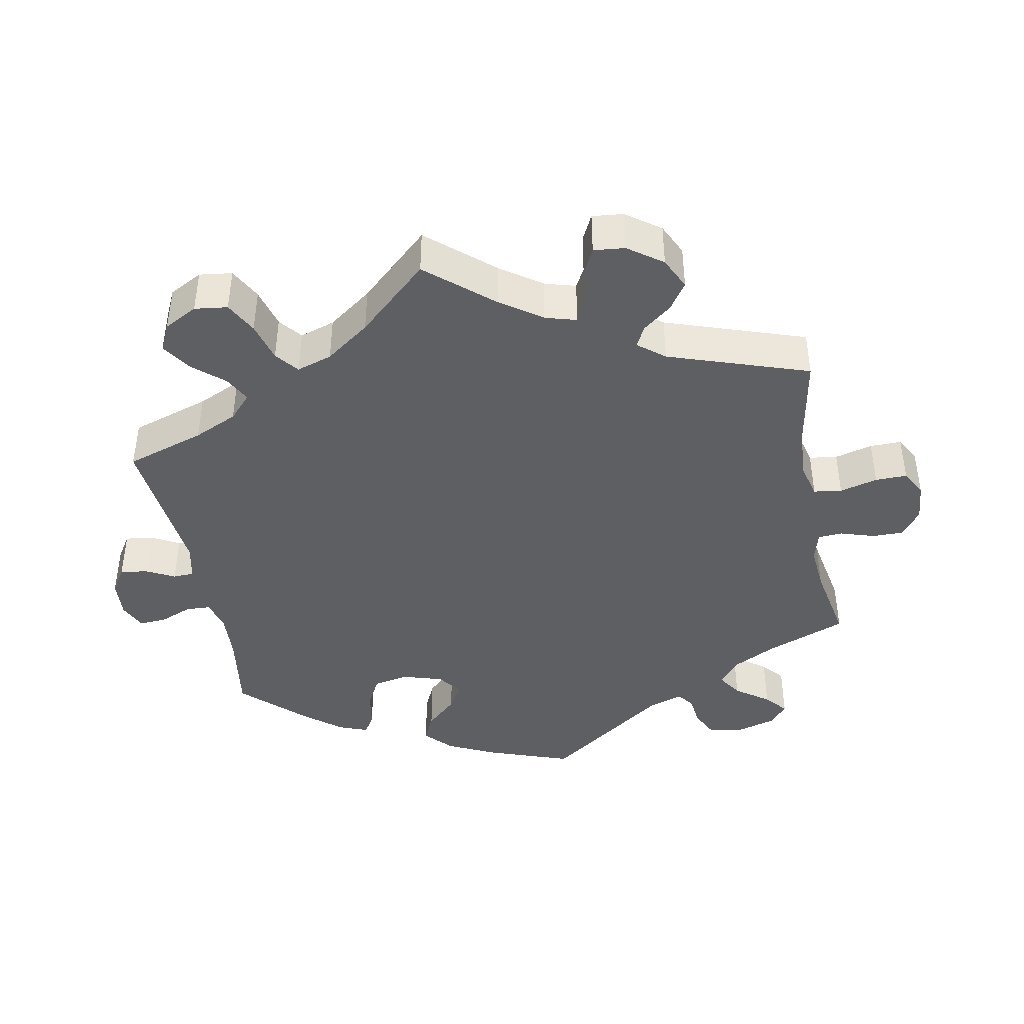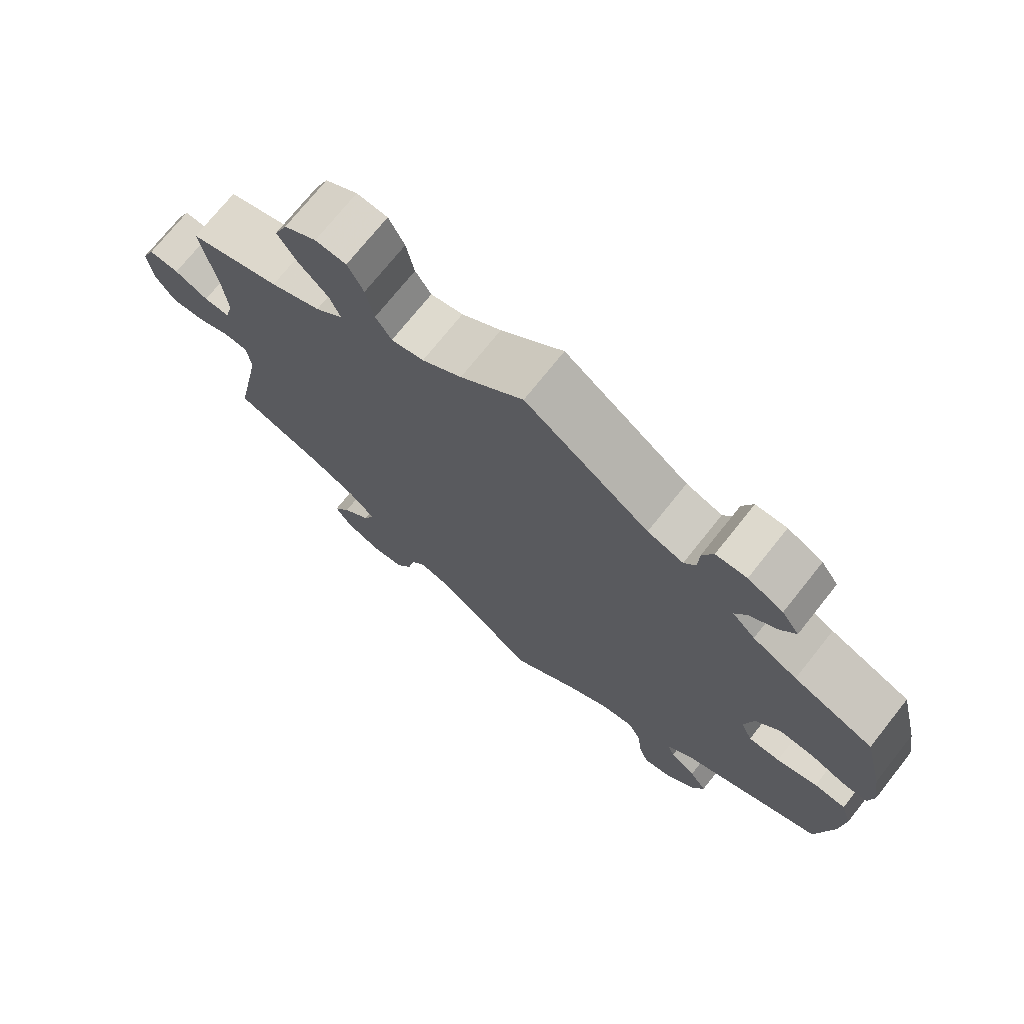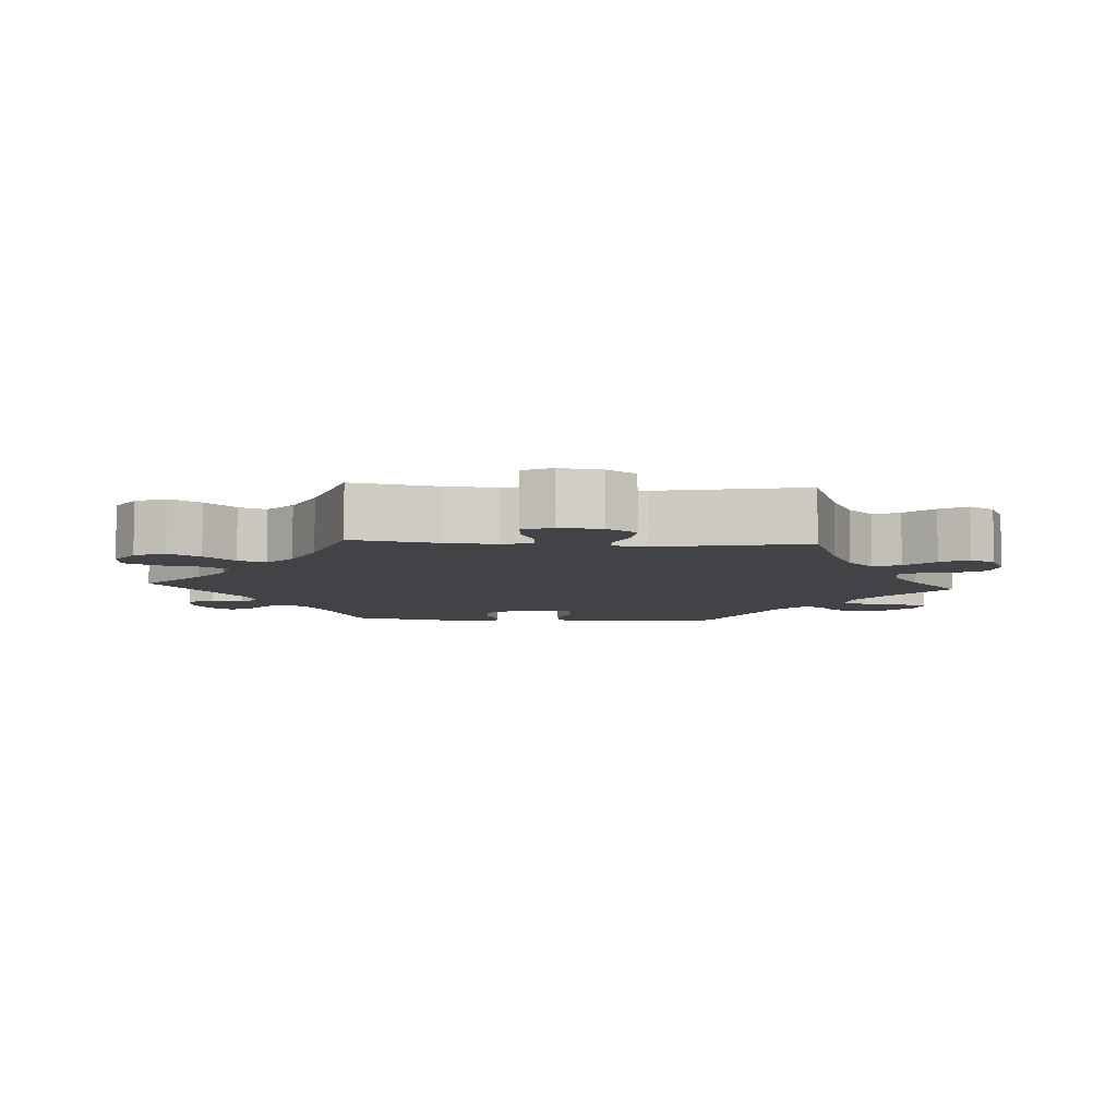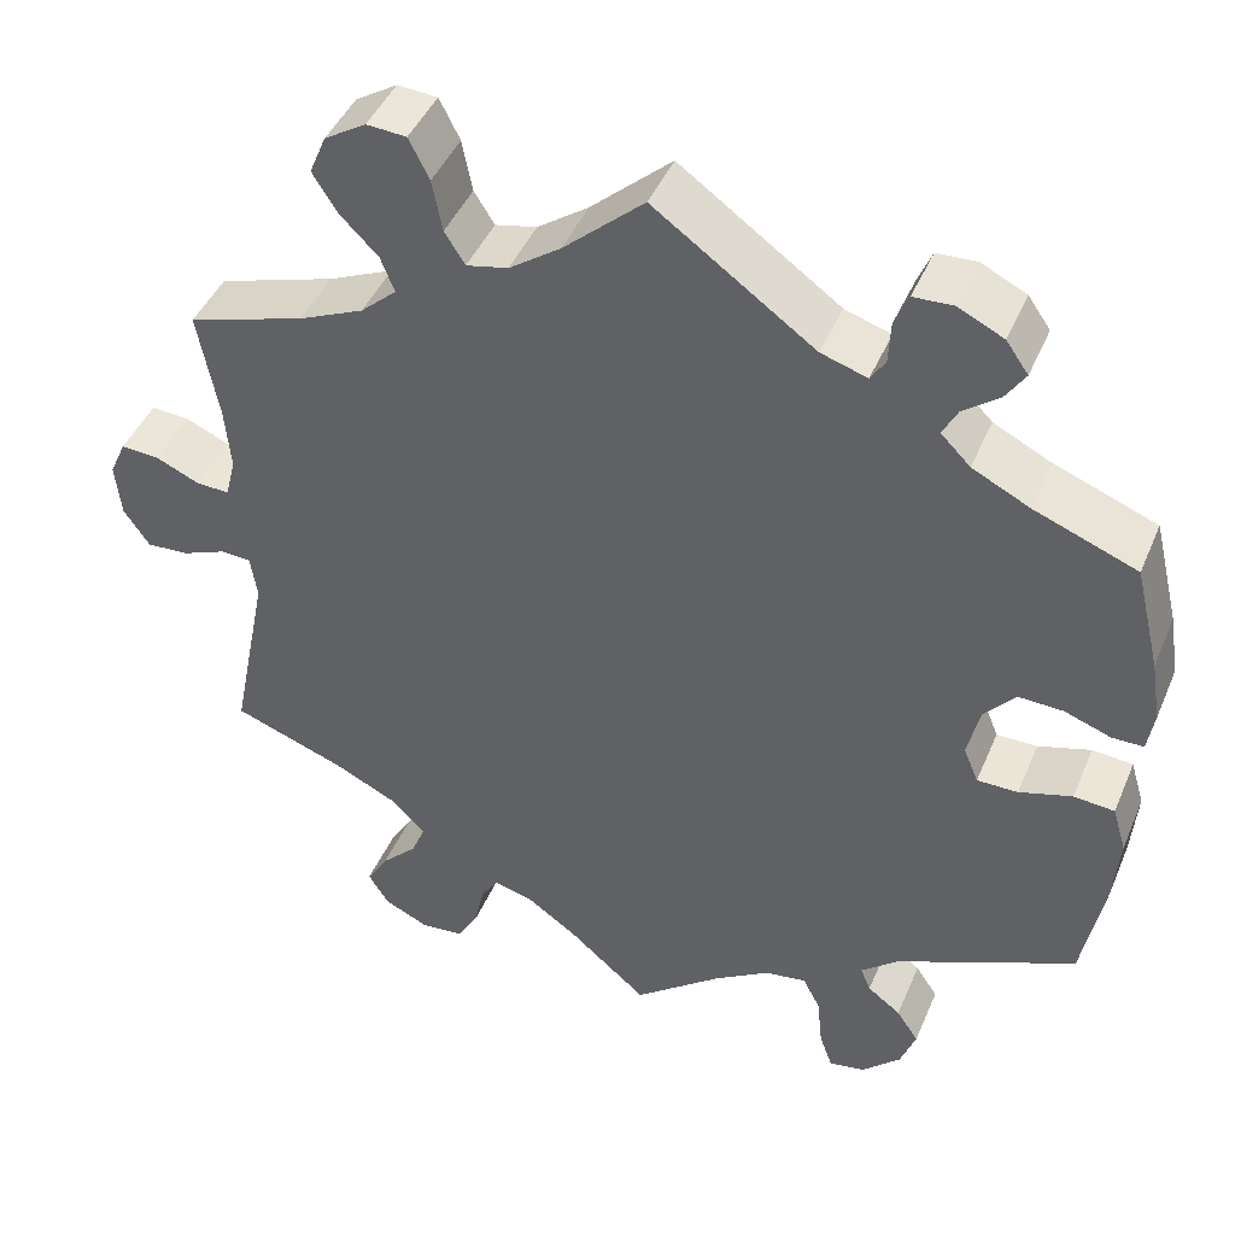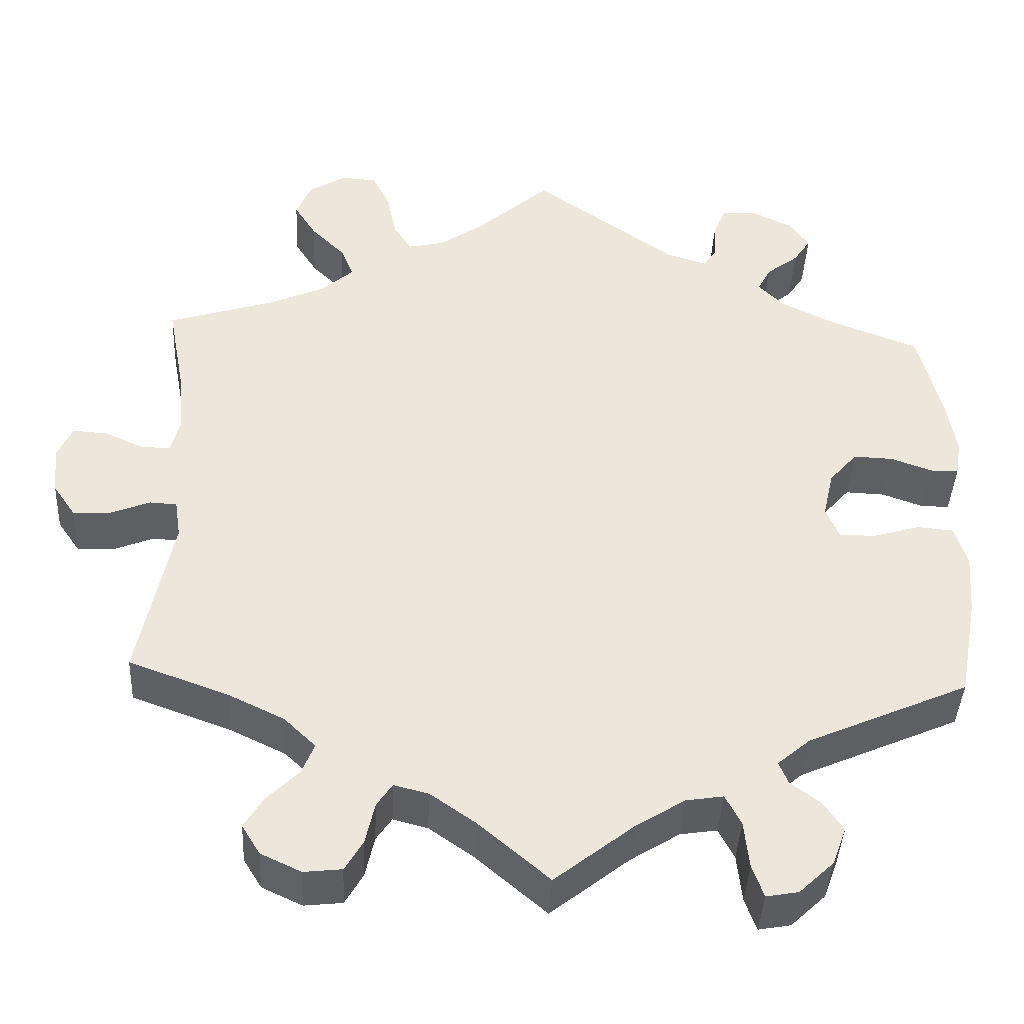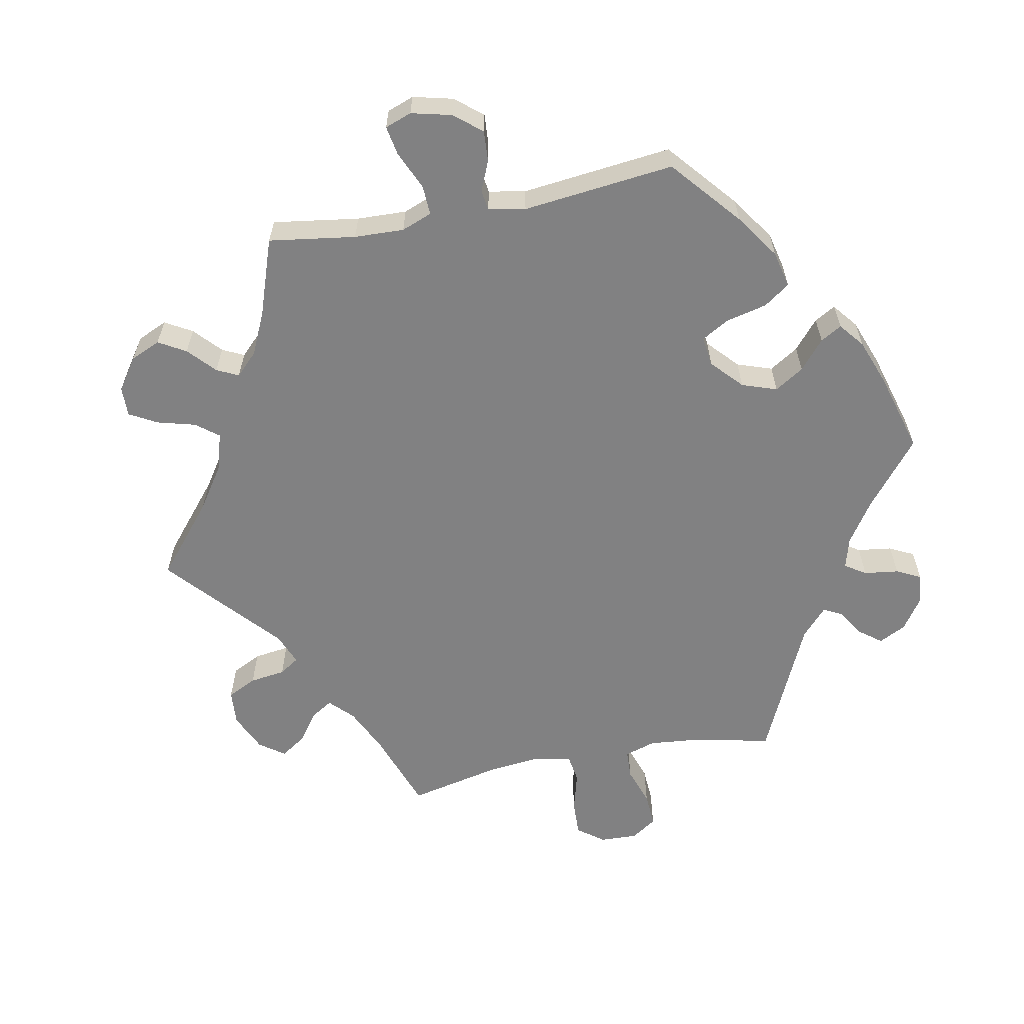
<metadata>
{"format":"obj","ext":"obj","renderer":"f3d","projection":"perspective","resolution":1024,"background":"white","views":[{"elev":-41.9,"azim":70.7,"up":"+Y"},{"elev":72.9,"azim":-141.5,"up":"+Z"},{"elev":-6.9,"azim":86.1,"up":"+Y"},{"elev":44.2,"azim":-157.9,"up":"+Z"},{"elev":-41.1,"azim":177.2,"up":"+Z"},{"elev":-60.4,"azim":-139.0,"up":"+Y"}]}
</metadata>
<code>
v -0.524 0.07 -0.165
v -0.53 0.07 -0.09
v -0.515 0.07 -0.04
v -0.471 0.07 -0.036
v -0.414 0.07 -0.053
v -0.37 0.07 -0.053
v -0.354 0.07 -0.014
v -0.367 0.07 0.043
v -0.401 0.07 0.082
v -0.449 0.07 0.08
v -0.499 0.07 0.062
v -0.533 0.07 0.062
v -0.54 0.07 0.106
v -0.529 0.07 0.174
v -0.501 0.07 0.288
v -0.39 0.07 0.331
v -0.328 0.07 0.362
v -0.296 0.07 0.394
v -0.312 0.07 0.425
v -0.351 0.07 0.455
v -0.372 0.07 0.487
v -0.348 0.07 0.521
v -0.299 0.07 0.545
v -0.256 0.07 0.543
v -0.241 0.07 0.507
v -0.239 0.07 0.462
v -0.223 0.07 0.437
v -0.173 0.07 0.453
v 0 0.07 0.577
v 0.087 0.07 0.499
v 0.142 0.07 0.46
v 0.187 0.07 0.45
v 0.209 0.07 0.485
v 0.22 0.07 0.541
v 0.242 0.07 0.585
v 0.285 0.07 0.588
v 0.33 0.07 0.56
v 0.348 0.07 0.517
v 0.321 0.07 0.474
v 0.28 0.07 0.433
v 0.265 0.07 0.395
v 0.304 0.07 0.36
v 0.374 0.07 0.329
v 0.501 0.07 0.289
v 0.479 0.07 0.171
v 0.473 0.07 0.101
v 0.484 0.07 0.057
v 0.52 0.07 0.058
v 0.567 0.07 0.079
v 0.609 0.07 0.082
v 0.627 0.07 0.042
v 0.621 0.07 -0.017
v 0.593 0.07 -0.058
v 0.547 0.07 -0.055
v 0.5 0.07 -0.036
v 0.467 0.07 -0.038
v 0.46 0.07 -0.085
v 0.501 0.07 -0.289
v 0.38 0.07 -0.333
v 0.312 0.07 -0.366
v 0.274 0.07 -0.403
v 0.289 0.07 -0.44
v 0.328 0.07 -0.479
v 0.351 0.07 -0.517
v 0.329 0.07 -0.553
v 0.28 0.07 -0.576
v 0.234 0.07 -0.571
v 0.212 0.07 -0.533
v 0.201 0.07 -0.483
v 0.182 0.07 -0.455
v 0.14 0.07 -0.466
v 0.086 0.07 -0.504
v 0 0.07 -0.578
v -0.096 0.07 -0.502
v -0.155 0.07 -0.465
v -0.2 0.07 -0.458
v -0.219 0.07 -0.495
v -0.225 0.07 -0.553
v -0.239 0.07 -0.592
v -0.278 0.07 -0.585
v -0.32 0.07 -0.545
v -0.337 0.07 -0.499
v -0.313 0.07 -0.463
v -0.277 0.07 -0.436
v -0.266 0.07 -0.409
v -0.306 0.07 -0.375
v -0.501 0.07 -0.289
v -0.524 0 -0.165
v -0.53 0 -0.09
v -0.515 0 -0.04
v -0.471 0 -0.036
v -0.414 0 -0.053
v -0.37 0 -0.053
v -0.354 0 -0.014
v -0.367 0 0.043
v -0.401 0 0.082
v -0.449 0 0.08
v -0.499 0 0.062
v -0.533 0 0.062
v -0.54 0 0.106
v -0.529 0 0.174
v -0.501 0 0.288
v -0.39 0 0.331
v -0.328 0 0.362
v -0.296 0 0.394
v -0.312 0 0.425
v -0.351 0 0.455
v -0.372 0 0.487
v -0.348 0 0.521
v -0.299 0 0.545
v -0.256 0 0.543
v -0.241 0 0.507
v -0.239 0 0.462
v -0.223 0 0.437
v -0.173 0 0.453
v 0 0 0.577
v 0.087 0 0.499
v 0.142 0 0.46
v 0.187 0 0.45
v 0.209 0 0.485
v 0.22 0 0.541
v 0.242 0 0.585
v 0.285 0 0.588
v 0.33 0 0.56
v 0.348 0 0.517
v 0.321 0 0.474
v 0.28 0 0.433
v 0.265 0 0.395
v 0.304 0 0.36
v 0.374 0 0.329
v 0.501 0 0.289
v 0.479 0 0.171
v 0.473 0 0.101
v 0.484 0 0.057
v 0.52 0 0.058
v 0.567 0 0.079
v 0.609 0 0.082
v 0.627 0 0.042
v 0.621 0 -0.017
v 0.593 0 -0.058
v 0.547 0 -0.055
v 0.5 0 -0.036
v 0.467 0 -0.038
v 0.46 0 -0.085
v 0.501 0 -0.289
v 0.38 0 -0.333
v 0.312 0 -0.366
v 0.274 0 -0.403
v 0.289 0 -0.44
v 0.328 0 -0.479
v 0.351 0 -0.517
v 0.329 0 -0.553
v 0.28 0 -0.576
v 0.234 0 -0.571
v 0.212 0 -0.533
v 0.201 0 -0.483
v 0.182 0 -0.455
v 0.14 0 -0.466
v 0.086 0 -0.504
v 0 0 -0.578
v -0.096 0 -0.502
v -0.155 0 -0.465
v -0.2 0 -0.458
v -0.219 0 -0.495
v -0.225 0 -0.553
v -0.239 0 -0.592
v -0.278 0 -0.585
v -0.32 0 -0.545
v -0.337 0 -0.499
v -0.313 0 -0.463
v -0.277 0 -0.436
v -0.266 0 -0.409
v -0.306 0 -0.375
v -0.501 0 -0.289
f 86 87 1 2
f 85 86 2 3
f 81 82 83 84
f 81 84 85
f 80 81 85
f 77 78 79 80
f 76 77 80 85
f 75 76 85 3
f 72 73 74
f 71 72 74 75
f 70 71 75 3
f 66 67 68 69
f 66 69 70
f 65 66 70
f 62 63 64 65
f 61 62 65 70
f 60 61 70 3
f 57 58 59
f 56 57 59 60
f 52 53 54 55
f 52 55 56
f 51 52 56
f 48 49 50 51
f 47 48 51 56
f 46 47 56 60
f 43 44 45
f 42 43 45 46
f 41 42 46 60
f 37 38 39 40
f 37 40 41
f 36 37 41
f 33 34 35 36
f 32 33 36 41
f 31 32 41 60
f 28 29 30
f 27 28 30 31
f 23 24 25 26
f 23 26 27
f 22 23 27
f 19 20 21 22
f 18 19 22 27
f 17 18 27 31
f 13 14 15 16
f 10 11 12 13
f 9 10 13 16
f 8 9 16 17
f 60 3 4 5
f 60 5 6
f 31 60 6 7
f 7 8 17 31
f 89 88 174 173
f 90 89 173 172
f 171 170 169 168
f 172 171 168
f 172 168 167
f 167 166 165 164
f 172 167 164 163
f 90 172 163 162
f 161 160 159
f 162 161 159 158
f 90 162 158 157
f 156 155 154 153
f 157 156 153
f 157 153 152
f 152 151 150 149
f 157 152 149 148
f 90 157 148 147
f 146 145 144
f 147 146 144 143
f 142 141 140 139
f 143 142 139
f 143 139 138
f 138 137 136 135
f 143 138 135 134
f 147 143 134 133
f 132 131 130
f 133 132 130 129
f 147 133 129 128
f 127 126 125 124
f 128 127 124
f 128 124 123
f 123 122 121 120
f 128 123 120 119
f 147 128 119 118
f 117 116 115
f 118 117 115 114
f 113 112 111 110
f 114 113 110
f 114 110 109
f 109 108 107 106
f 114 109 106 105
f 118 114 105 104
f 103 102 101 100
f 100 99 98 97
f 103 100 97 96
f 104 103 96 95
f 92 91 90 147
f 93 92 147
f 94 93 147 118
f 118 104 95 94
f 1 88 89 2
f 2 89 90 3
f 3 90 91 4
f 4 91 92 5
f 5 92 93 6
f 6 93 94 7
f 7 94 95 8
f 8 95 96 9
f 9 96 97 10
f 10 97 98 11
f 11 98 99 12
f 12 99 100 13
f 13 100 101 14
f 14 101 102 15
f 15 102 103 16
f 16 103 104 17
f 17 104 105 18
f 18 105 106 19
f 19 106 107 20
f 20 107 108 21
f 21 108 109 22
f 22 109 110 23
f 23 110 111 24
f 24 111 112 25
f 25 112 113 26
f 26 113 114 27
f 27 114 115 28
f 28 115 116 29
f 29 116 117 30
f 30 117 118 31
f 31 118 119 32
f 32 119 120 33
f 33 120 121 34
f 34 121 122 35
f 35 122 123 36
f 36 123 124 37
f 37 124 125 38
f 38 125 126 39
f 39 126 127 40
f 40 127 128 41
f 41 128 129 42
f 42 129 130 43
f 43 130 131 44
f 44 131 132 45
f 45 132 133 46
f 46 133 134 47
f 47 134 135 48
f 48 135 136 49
f 49 136 137 50
f 50 137 138 51
f 51 138 139 52
f 52 139 140 53
f 53 140 141 54
f 54 141 142 55
f 55 142 143 56
f 56 143 144 57
f 57 144 145 58
f 58 145 146 59
f 59 146 147 60
f 60 147 148 61
f 61 148 149 62
f 62 149 150 63
f 63 150 151 64
f 64 151 152 65
f 65 152 153 66
f 66 153 154 67
f 67 154 155 68
f 68 155 156 69
f 69 156 157 70
f 70 157 158 71
f 71 158 159 72
f 72 159 160 73
f 73 160 161 74
f 74 161 162 75
f 75 162 163 76
f 76 163 164 77
f 77 164 165 78
f 78 165 166 79
f 79 166 167 80
f 80 167 168 81
f 81 168 169 82
f 82 169 170 83
f 83 170 171 84
f 84 171 172 85
f 85 172 173 86
f 86 173 174 87
f 87 174 88 1

</code>
